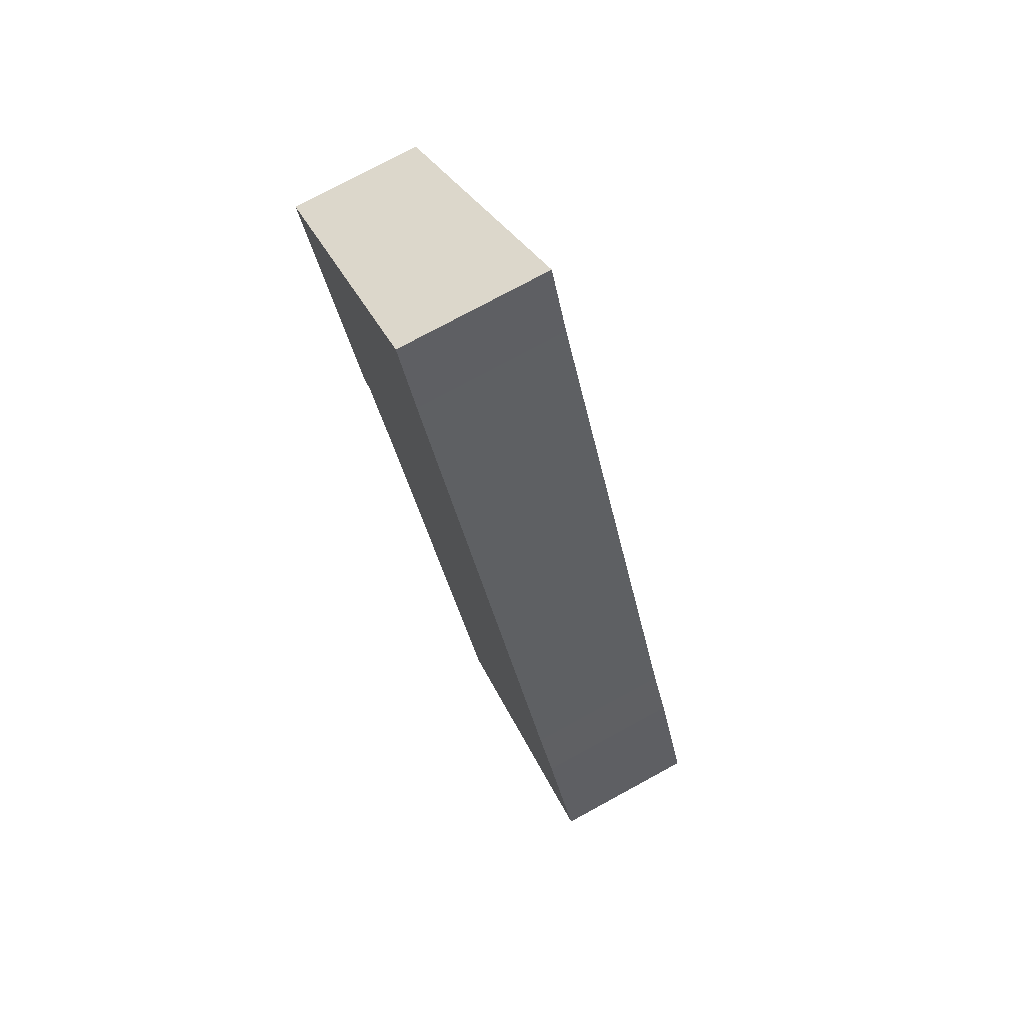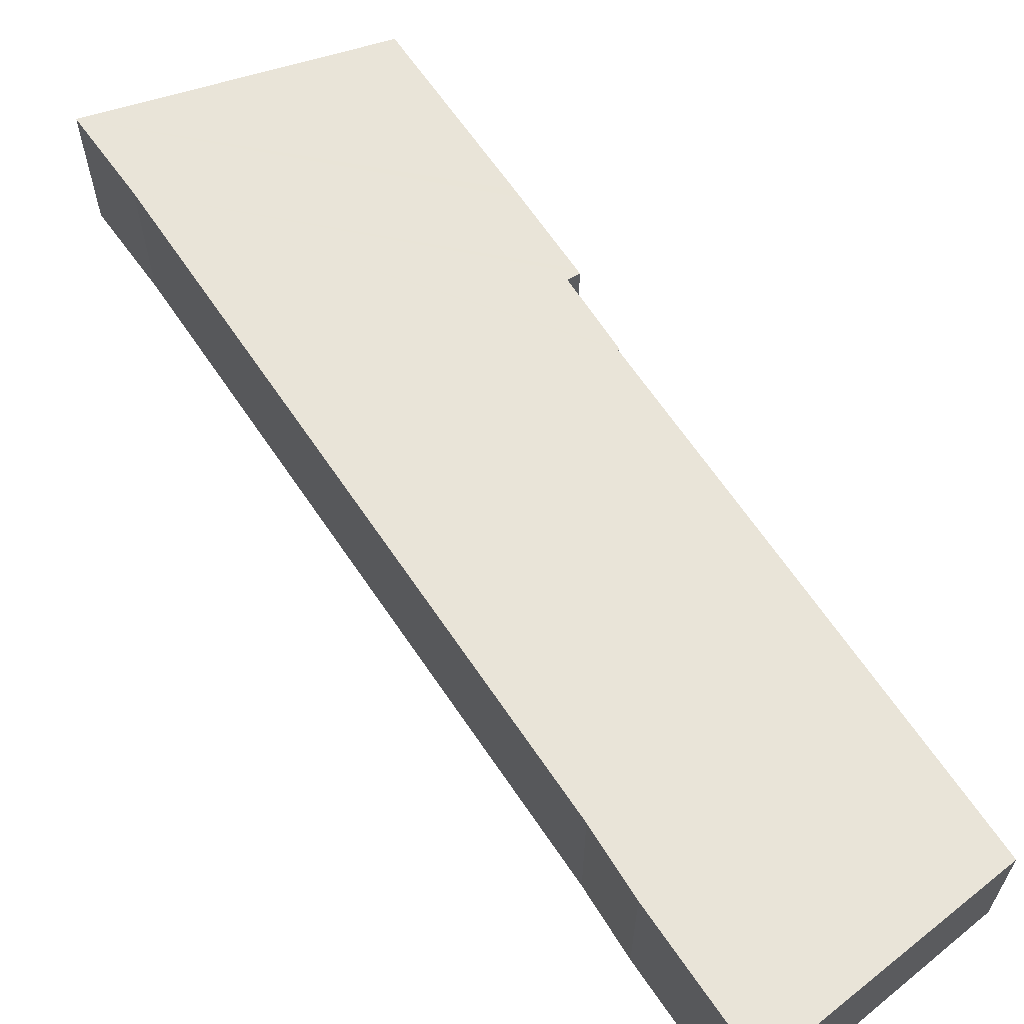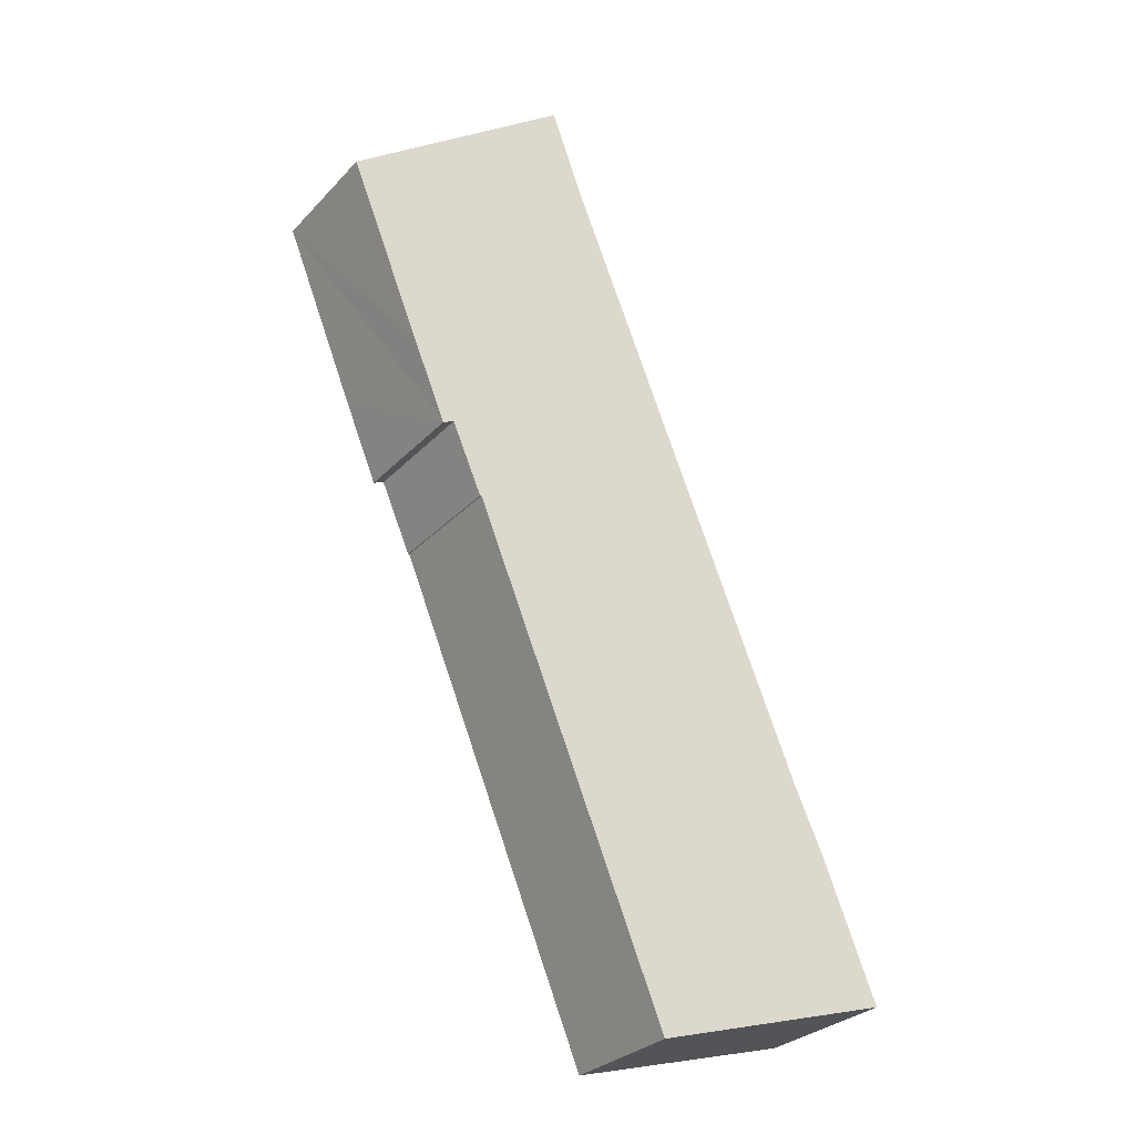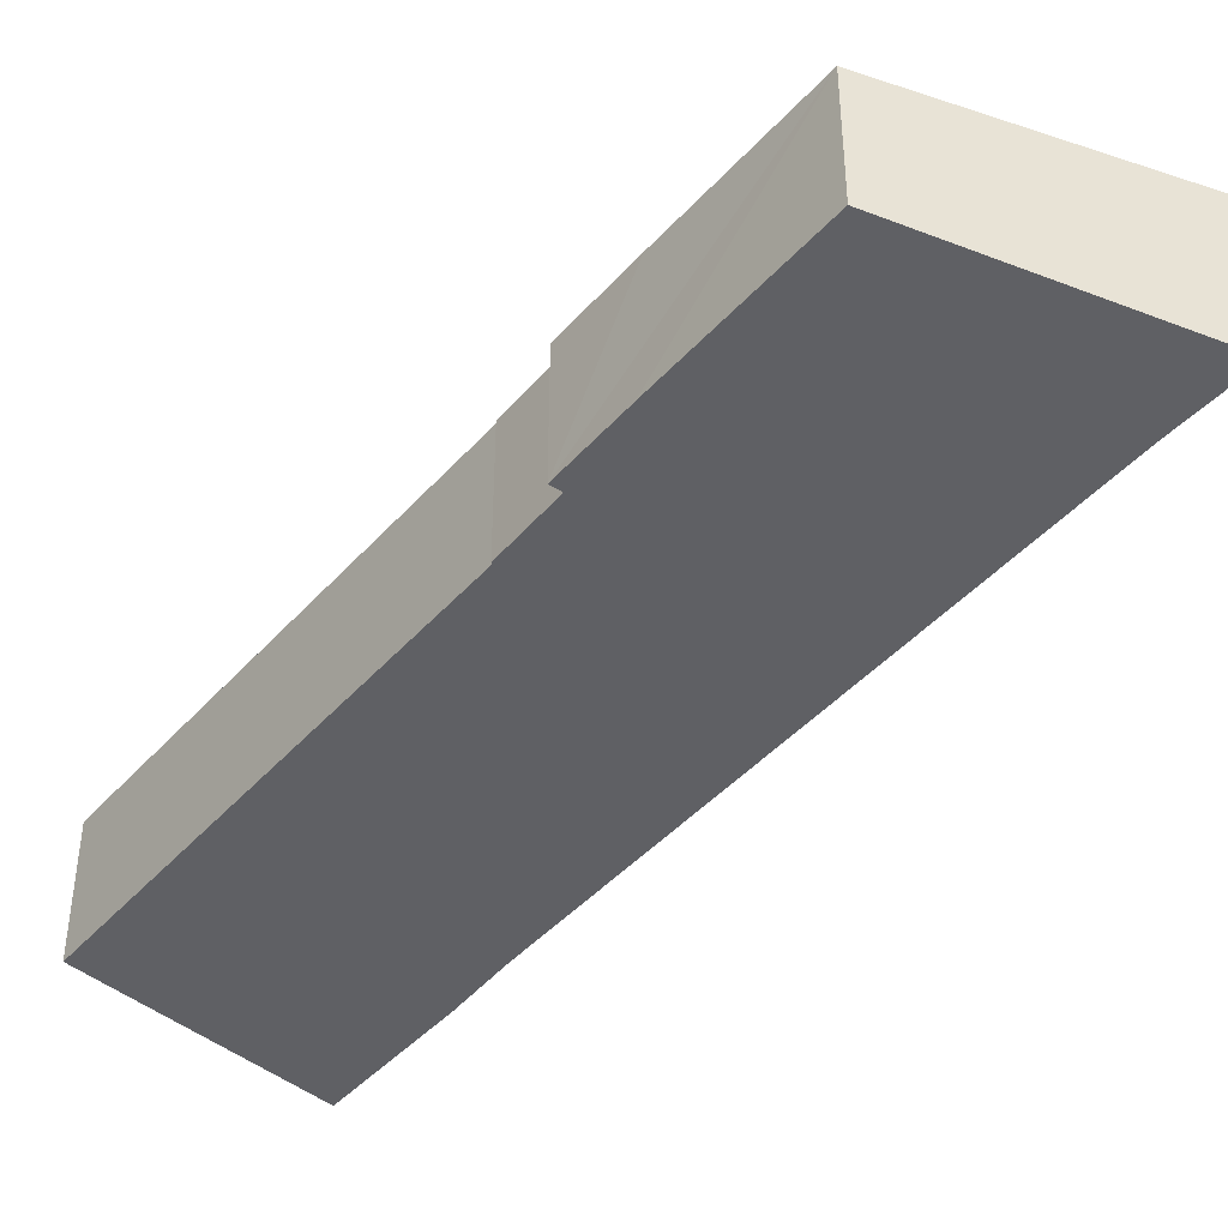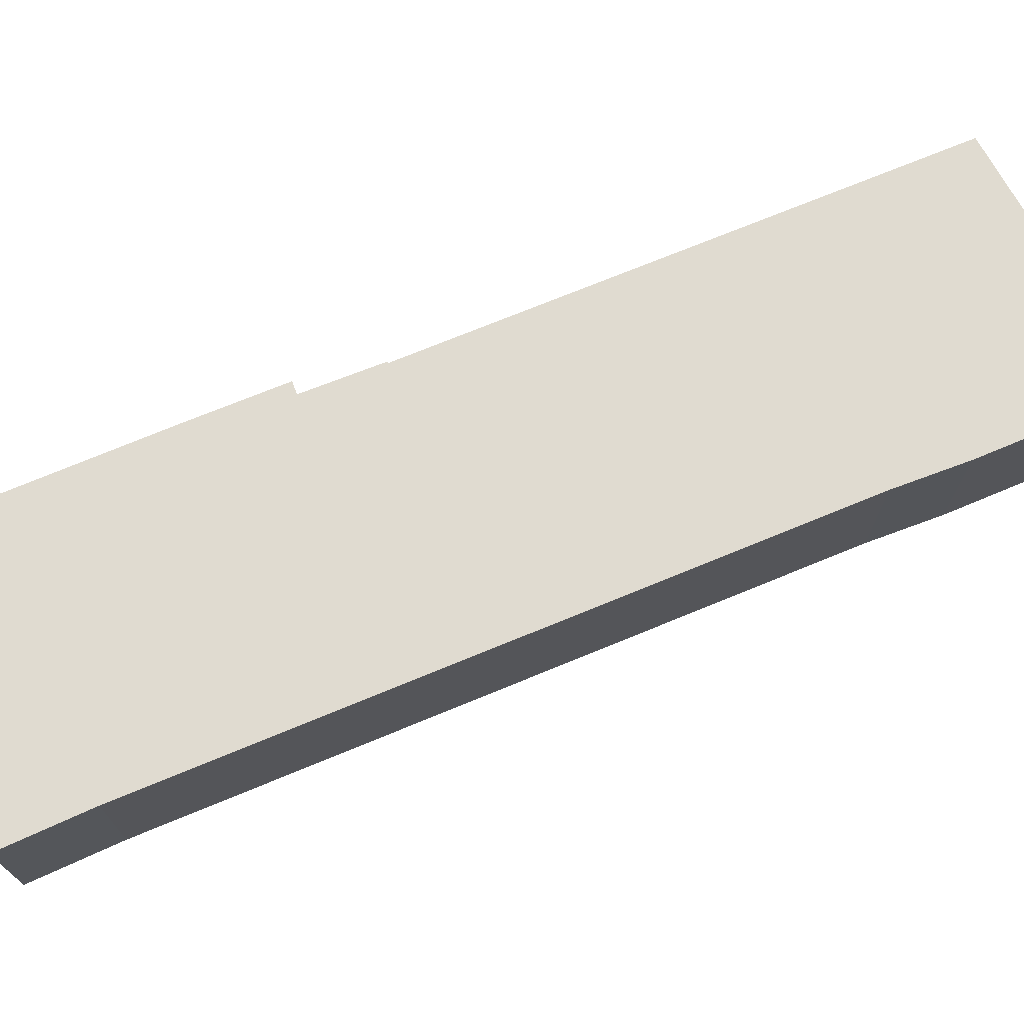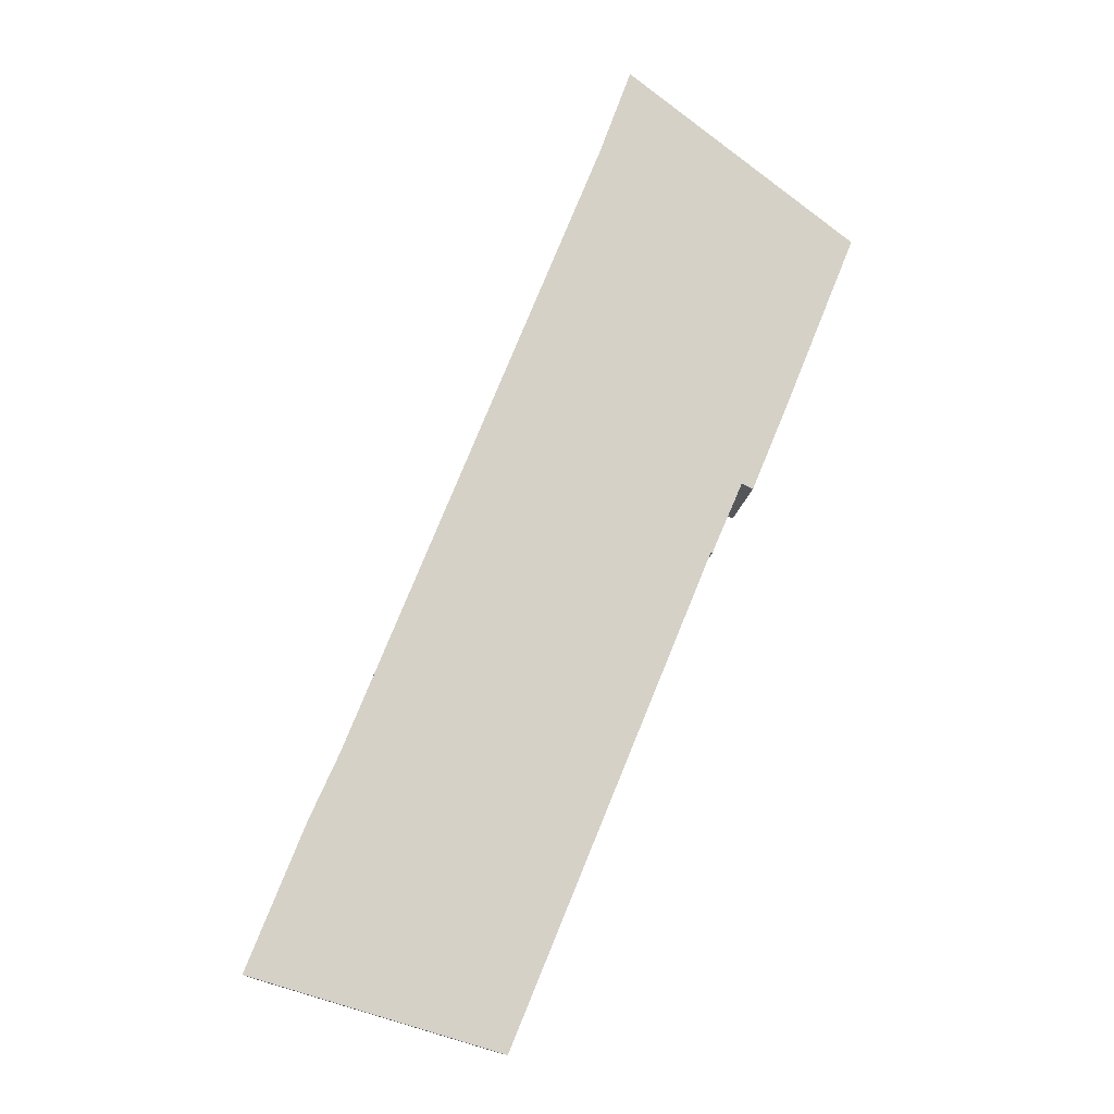
<metadata>
{"format":"obj","ext":"obj","renderer":"f3d","projection":"perspective","resolution":1024,"background":"white","views":[{"elev":76.1,"azim":61.5,"up":"+Z"},{"elev":64.7,"azim":123.9,"up":"+Y"},{"elev":-29.1,"azim":-33.8,"up":"+Z"},{"elev":-43.9,"azim":-60.5,"up":"+Y"},{"elev":73.5,"azim":45.5,"up":"+Y"},{"elev":-11.9,"azim":175.6,"up":"+Z"}]}
</metadata>
<code>
v  16.91 6.467 -39.4
v  28.59 7.479 -35.02
v  28.92 7.479 -35.85
v  26.18 7.482 -28.98
v  24.76 7.471 -25.82
v  7.277 6.458 -15.9
v  12.62 7.467 3.985
v  7.208 6.452 -15.92
v  5.715 6.446 -12.46
v  5.164 6.397 -12.71
v  5.067 6.397 -12.47
v  3.526 6.394 -8.748
v  11.11 7.479 8.085
v  3.352 6.394 -8.326
v  0 6.396 3.916e-16
v  28.92 2.195e-15 -35.85
v  16.91 2.413e-15 -39.4
v  7.277 9.733e-16 -15.9
v  7.208 9.751e-16 -15.92
v  5.164 7.78e-16 -12.71
v  5.067 7.636e-16 -12.47
v  3.526 5.357e-16 -8.748
v  0 0 0
v  3.352 5.098e-16 -8.326
v  5.715 7.632e-16 -12.46
v  11.11 -4.951e-16 8.085
v  28.59 2.144e-15 -35.02
v  12.62 -2.44e-16 3.985
v  24.76 1.581e-15 -25.82
v  26.18 1.774e-15 -28.98
g defaultobject
f 1 2 3
f 2 1 4
f 4 1 5
f 5 1 6
f 5 6 7
f 7 6 8
f 7 8 9
f 7 9 10
f 7 10 11
f 7 11 12
f 7 12 13
f 13 12 14
f 13 14 15
f 16 1 3
f 1 16 17
f 18 8 6
f 8 18 19
f 17 6 1
f 6 17 18
f 20 11 10
f 11 20 12
f 12 20 14
f 14 20 15
f 15 20 21
f 15 21 22
f 15 22 23
f 23 22 24
f 19 9 8
f 9 19 25
f 25 10 9
f 10 25 20
f 15 26 13
f 26 15 23
f 27 3 2
f 3 27 16
f 26 7 13
f 7 26 28
f 7 29 5
f 29 7 28
f 30 5 29
f 30 4 5
f 30 2 4
f 2 30 27
f 24 26 23
f 26 24 28
f 28 24 29
f 29 24 22
f 29 22 25
f 25 22 21
f 25 21 20
f 29 25 18
f 18 25 19
f 29 18 17
f 29 17 30
f 30 17 27
f 27 17 16

</code>
